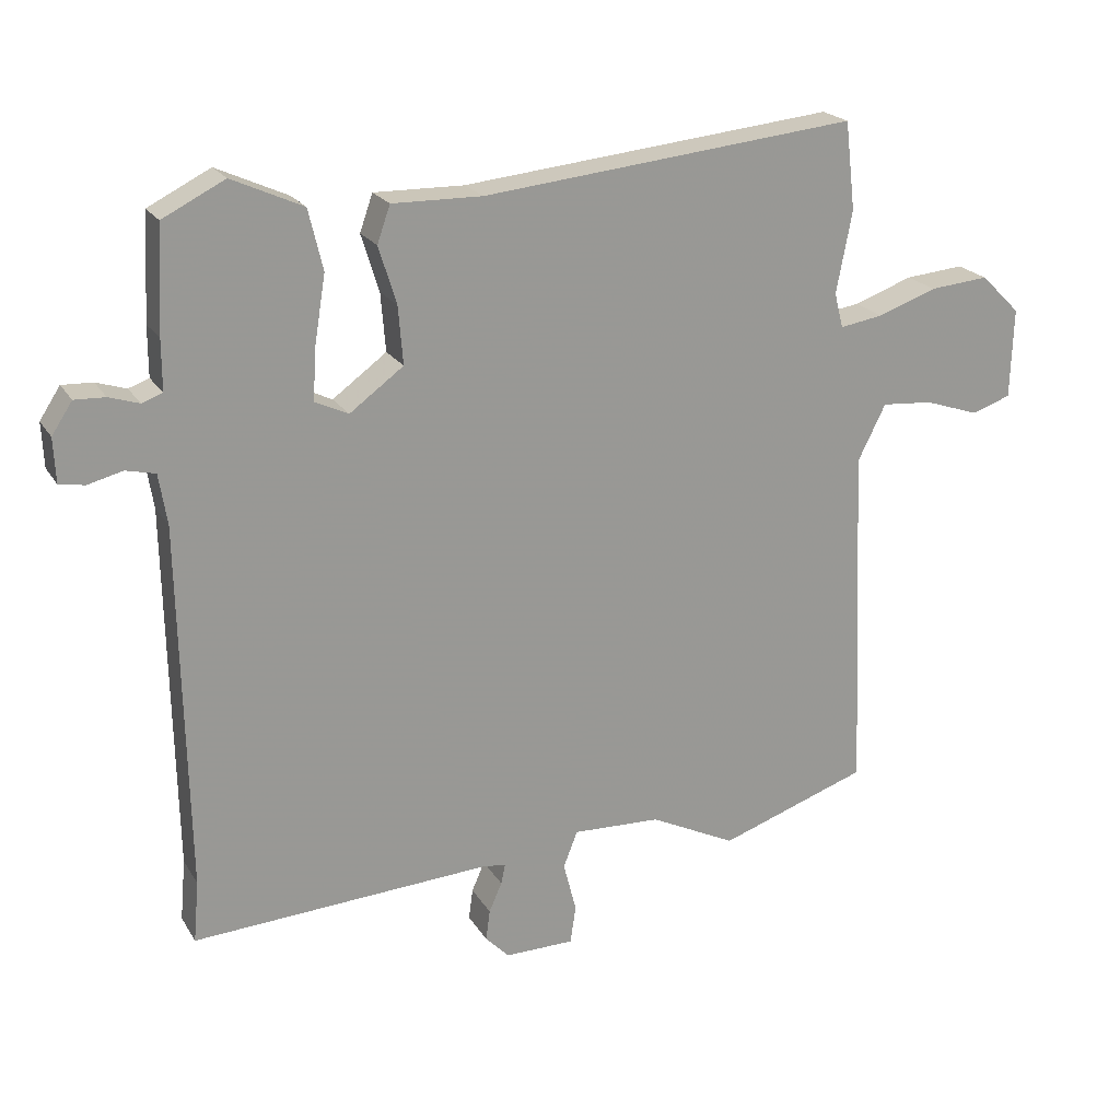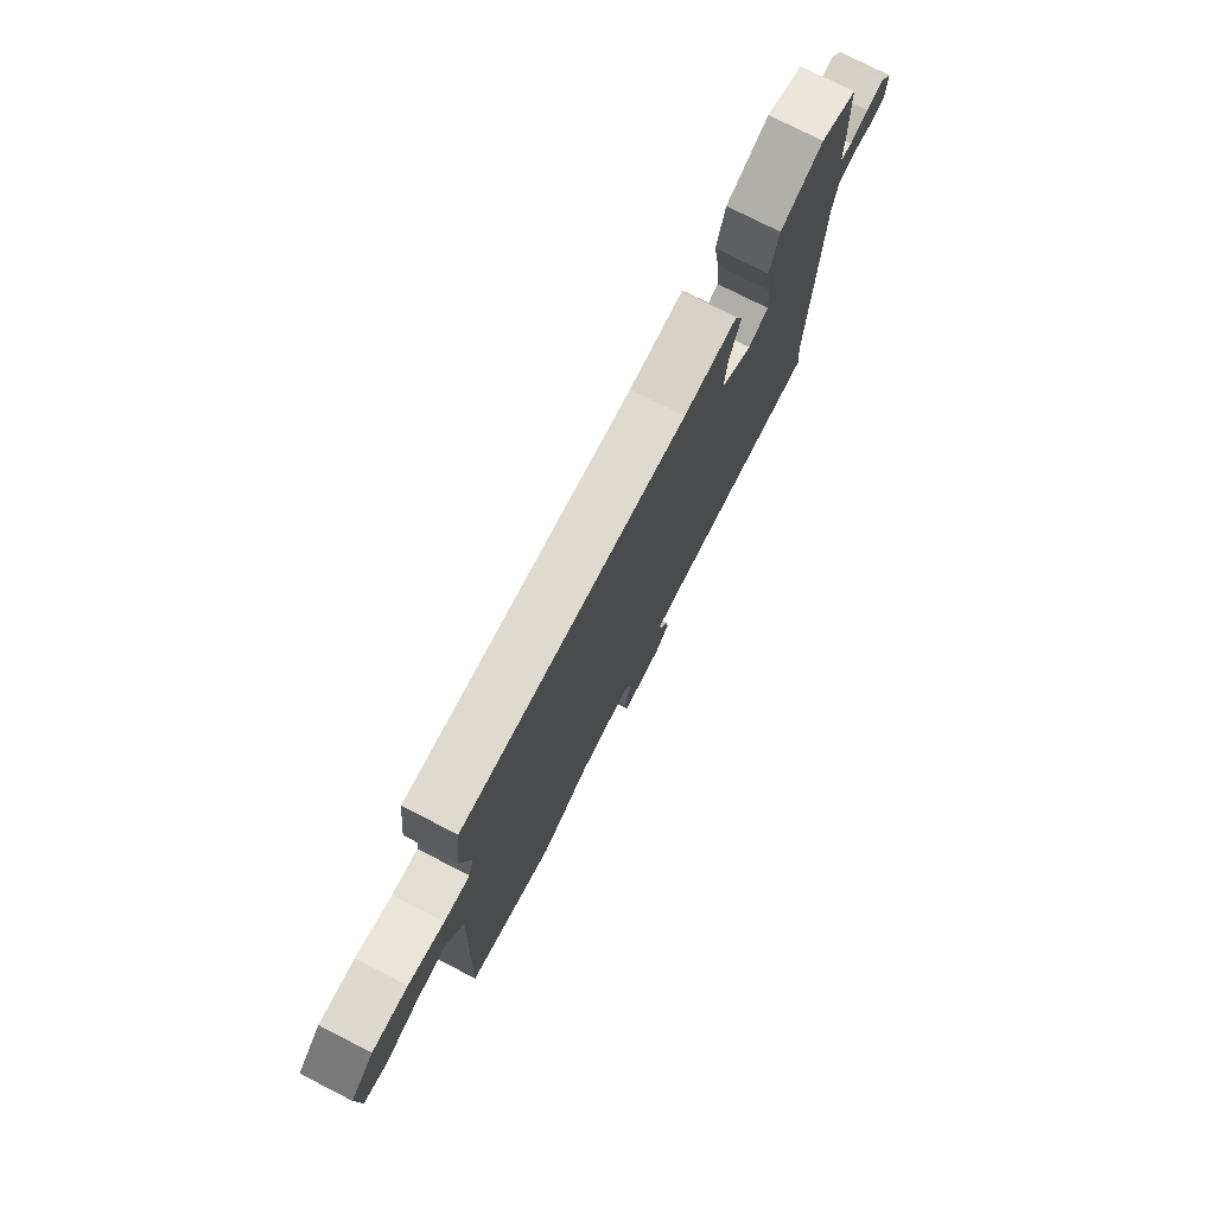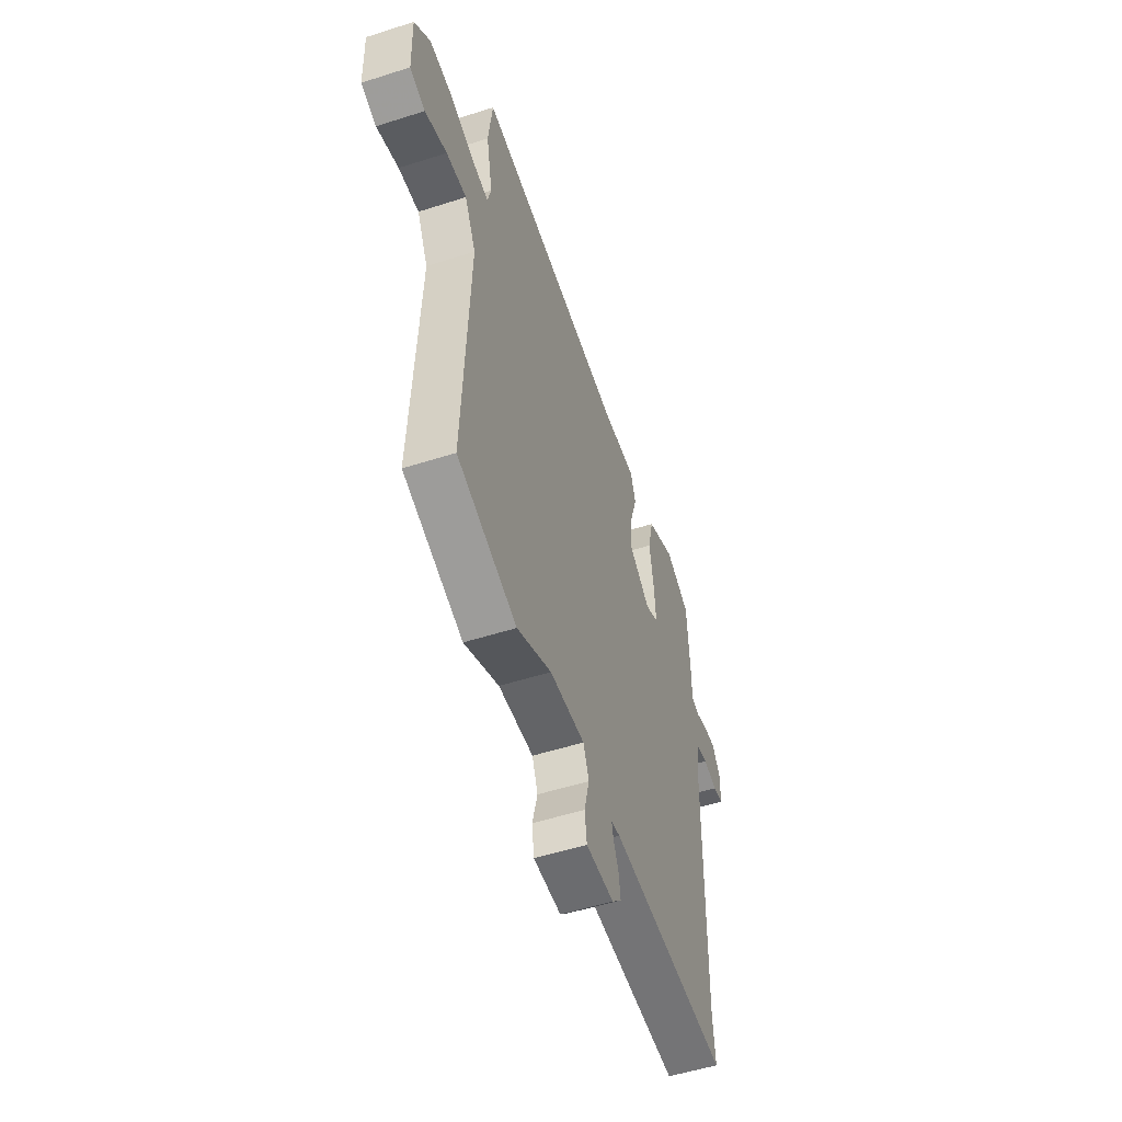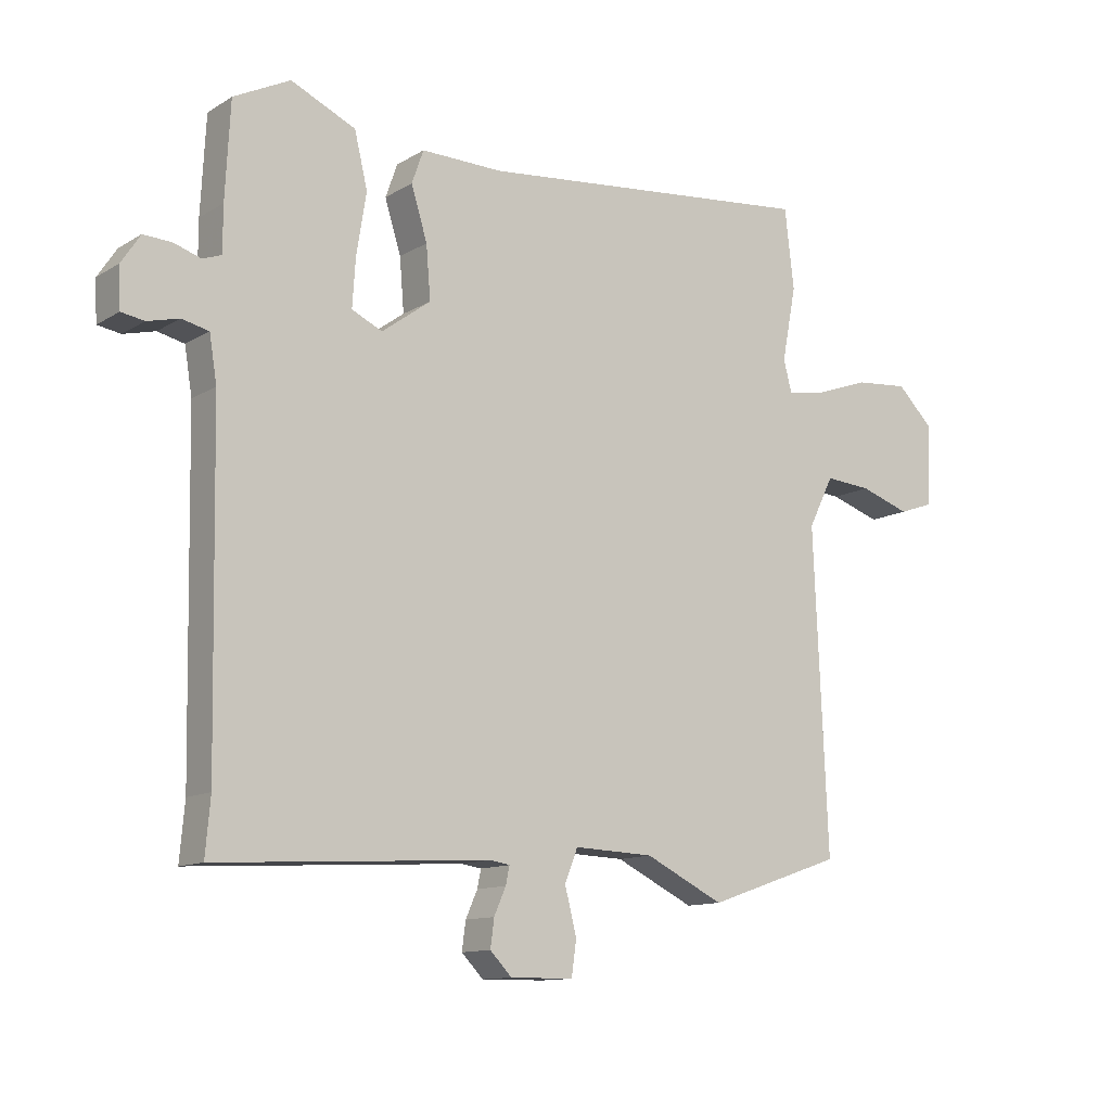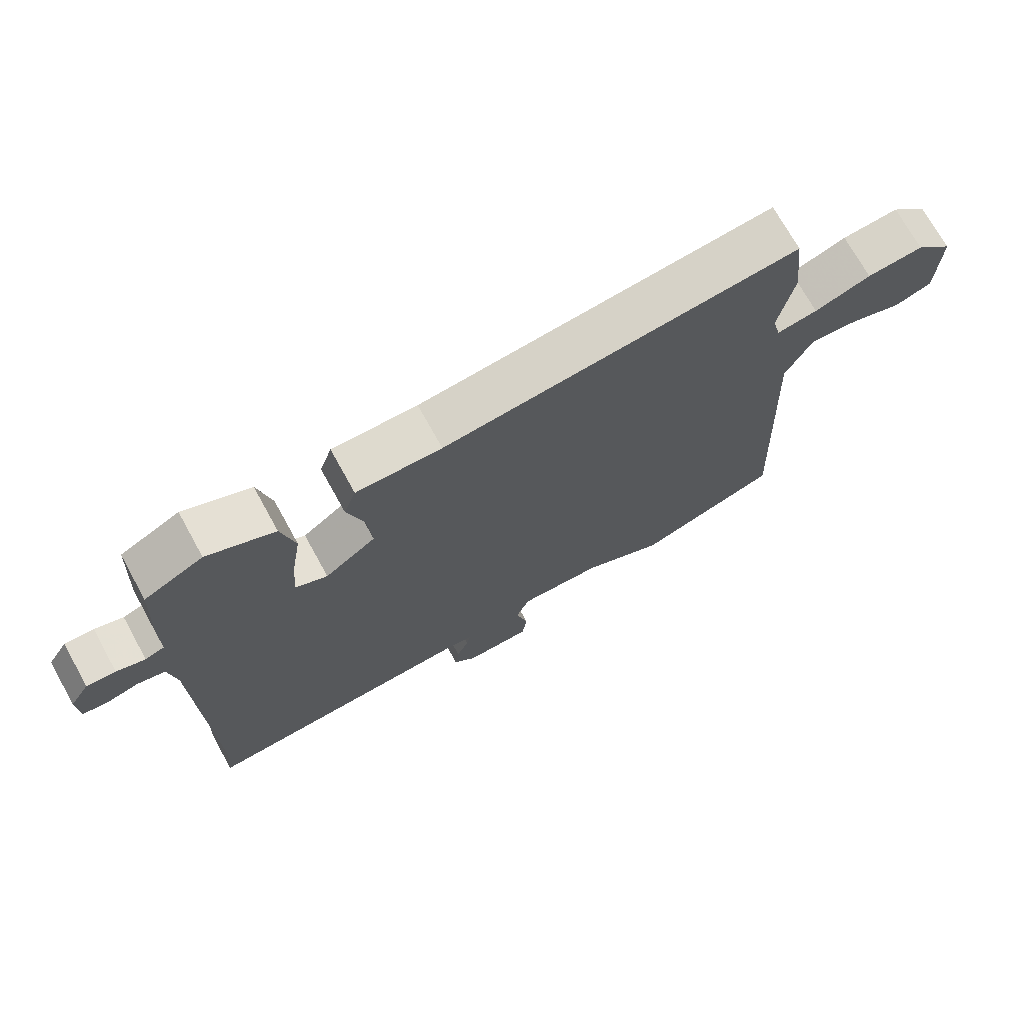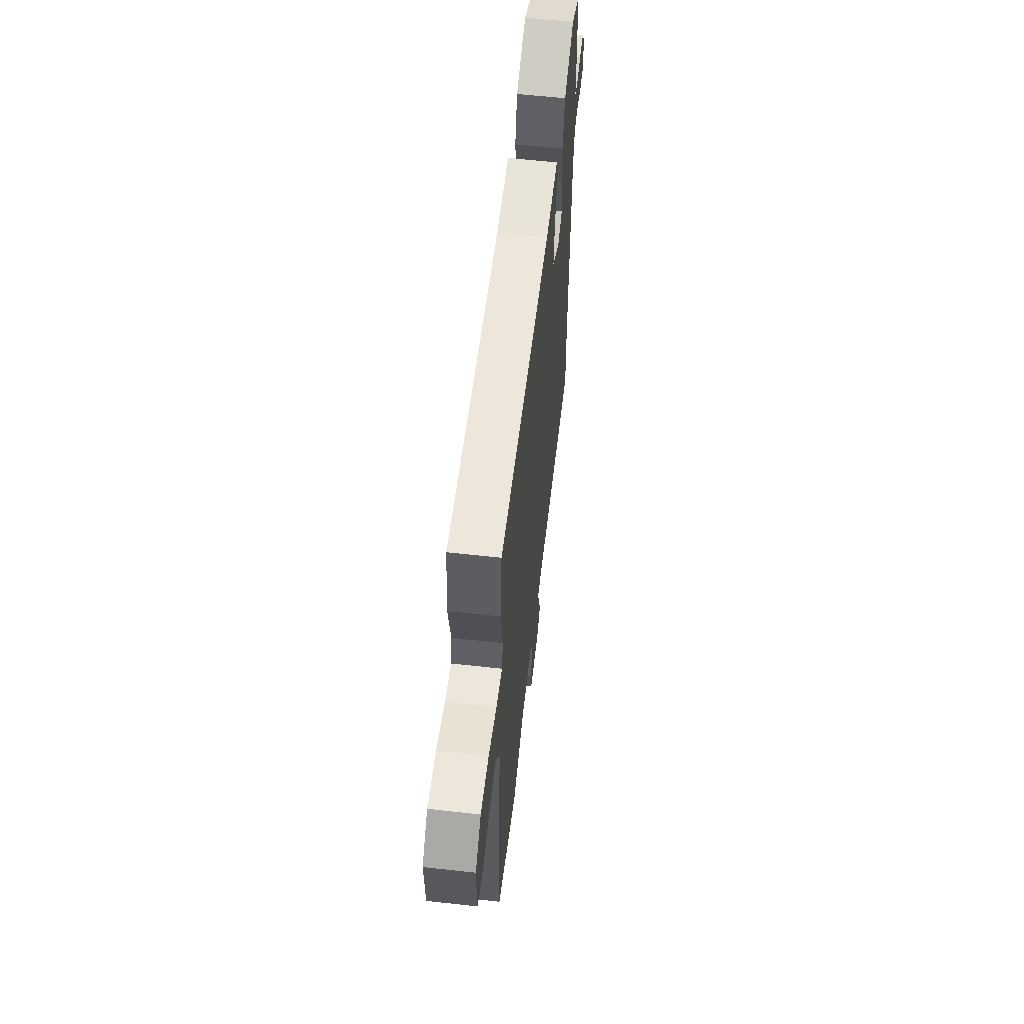
<metadata>
{"format":"obj","ext":"obj","renderer":"f3d","projection":"perspective","resolution":1024,"background":"white","views":[{"elev":21.2,"azim":-23.2,"up":"+Z"},{"elev":76.9,"azim":117.0,"up":"+Z"},{"elev":-53.2,"azim":108.9,"up":"+Z"},{"elev":-12.0,"azim":-35.8,"up":"+Z"},{"elev":71.8,"azim":-28.9,"up":"+Z"},{"elev":59.5,"azim":96.5,"up":"+Z"}]}
</metadata>
<code>
v 0.495 0.07 0.544
v 0.51 0.07 0.415
v 0.487 0.07 0.295
v 0.5 0.07 0.244
v 0.563 0.07 0.254
v 0.65 0.07 0.285
v 0.737 0.07 0.293
v 0.795 0.07 0.236
v 0.791 0.07 0.104
v 0.734 0.07 0.084
v 0.653 0.07 0.111
v 0.578 0.07 0.117
v 0.537 0.07 0.035
v 0.559 0.07 -0.48
v 0.34 0.07 -0.555
v 0.213 0.07 -0.493
v 0.084 0.07 -0.488
v 0.063 0.07 -0.541
v 0.082 0.07 -0.615
v 0.074 0.07 -0.671
v -0.028 0.07 -0.672
v -0.063 0.07 -0.636
v -0.057 0.07 -0.591
v -0.038 0.07 -0.548
v -0.032 0.07 -0.519
v -0.064 0.07 -0.514
v -0.504 0.07 -0.54
v -0.496 0.07 -0.45
v -0.506 0.07 0.086
v -0.518 0.07 0.16
v -0.561 0.07 0.17
v -0.612 0.07 0.157
v -0.649 0.07 0.163
v -0.652 0.07 0.228
v -0.622 0.07 0.274
v -0.577 0.07 0.272
v -0.533 0.07 0.258
v -0.503 0.07 0.269
v -0.503 0.07 0.342
v -0.495 0.07 0.496
v -0.404 0.07 0.542
v -0.3 0.07 0.495
v -0.279 0.07 0.407
v -0.295 0.07 0.308
v -0.3 0.07 0.231
v -0.251 0.07 0.208
v -0.172 0.07 0.266
v -0.179 0.07 0.351
v -0.205 0.07 0.435
v -0.186 0.07 0.489
v -0.054 0.07 0.487
v 0.495 0 0.544
v 0.51 0 0.415
v 0.487 0 0.295
v 0.5 0 0.244
v 0.563 0 0.254
v 0.65 0 0.285
v 0.737 0 0.293
v 0.795 0 0.236
v 0.791 0 0.104
v 0.734 0 0.084
v 0.653 0 0.111
v 0.578 0 0.117
v 0.537 0 0.035
v 0.559 0 -0.48
v 0.34 0 -0.555
v 0.213 0 -0.493
v 0.084 0 -0.488
v 0.063 0 -0.541
v 0.082 0 -0.615
v 0.074 0 -0.671
v -0.028 0 -0.672
v -0.063 0 -0.636
v -0.057 0 -0.591
v -0.038 0 -0.548
v -0.032 0 -0.519
v -0.064 0 -0.514
v -0.504 0 -0.54
v -0.496 0 -0.45
v -0.506 0 0.086
v -0.518 0 0.16
v -0.561 0 0.17
v -0.612 0 0.157
v -0.649 0 0.163
v -0.652 0 0.228
v -0.622 0 0.274
v -0.577 0 0.272
v -0.533 0 0.258
v -0.503 0 0.269
v -0.503 0 0.342
v -0.495 0 0.496
v -0.404 0 0.542
v -0.3 0 0.495
v -0.279 0 0.407
v -0.295 0 0.308
v -0.3 0 0.231
v -0.251 0 0.208
v -0.172 0 0.266
v -0.179 0 0.351
v -0.205 0 0.435
v -0.186 0 0.489
v -0.054 0 0.487
f 48 49 50 51
f 47 48 51 1
f 46 47 1 2
f 41 42 43 44
f 41 44 45
f 38 39 40 41
f 38 41 45
f 37 38 45 46
f 35 36 37
f 34 35 37
f 31 32 33 34
f 30 31 34 37
f 29 30 37 46
f 26 27 28
f 26 28 29 46
f 21 22 23 24
f 21 24 25
f 18 19 20 21
f 17 18 21 25
f 13 14 15 16
f 12 13 16 17
f 8 9 10 11
f 8 11 12
f 5 6 7 8
f 4 5 8 12
f 26 46 2 3
f 25 26 3 4
f 4 12 17 25
f 102 101 100 99
f 52 102 99 98
f 53 52 98 97
f 95 94 93 92
f 96 95 92
f 92 91 90 89
f 96 92 89
f 97 96 89 88
f 88 87 86
f 88 86 85
f 85 84 83 82
f 88 85 82 81
f 97 88 81 80
f 79 78 77
f 97 80 79 77
f 75 74 73 72
f 76 75 72
f 72 71 70 69
f 76 72 69 68
f 67 66 65 64
f 68 67 64 63
f 62 61 60 59
f 63 62 59
f 59 58 57 56
f 63 59 56 55
f 54 53 97 77
f 55 54 77 76
f 76 68 63 55
f 1 52 53 2
f 2 53 54 3
f 3 54 55 4
f 4 55 56 5
f 5 56 57 6
f 6 57 58 7
f 7 58 59 8
f 8 59 60 9
f 9 60 61 10
f 10 61 62 11
f 11 62 63 12
f 12 63 64 13
f 13 64 65 14
f 14 65 66 15
f 15 66 67 16
f 16 67 68 17
f 17 68 69 18
f 18 69 70 19
f 19 70 71 20
f 20 71 72 21
f 21 72 73 22
f 22 73 74 23
f 23 74 75 24
f 24 75 76 25
f 25 76 77 26
f 26 77 78 27
f 27 78 79 28
f 28 79 80 29
f 29 80 81 30
f 30 81 82 31
f 31 82 83 32
f 32 83 84 33
f 33 84 85 34
f 34 85 86 35
f 35 86 87 36
f 36 87 88 37
f 37 88 89 38
f 38 89 90 39
f 39 90 91 40
f 40 91 92 41
f 41 92 93 42
f 42 93 94 43
f 43 94 95 44
f 44 95 96 45
f 45 96 97 46
f 46 97 98 47
f 47 98 99 48
f 48 99 100 49
f 49 100 101 50
f 50 101 102 51
f 51 102 52 1

</code>
